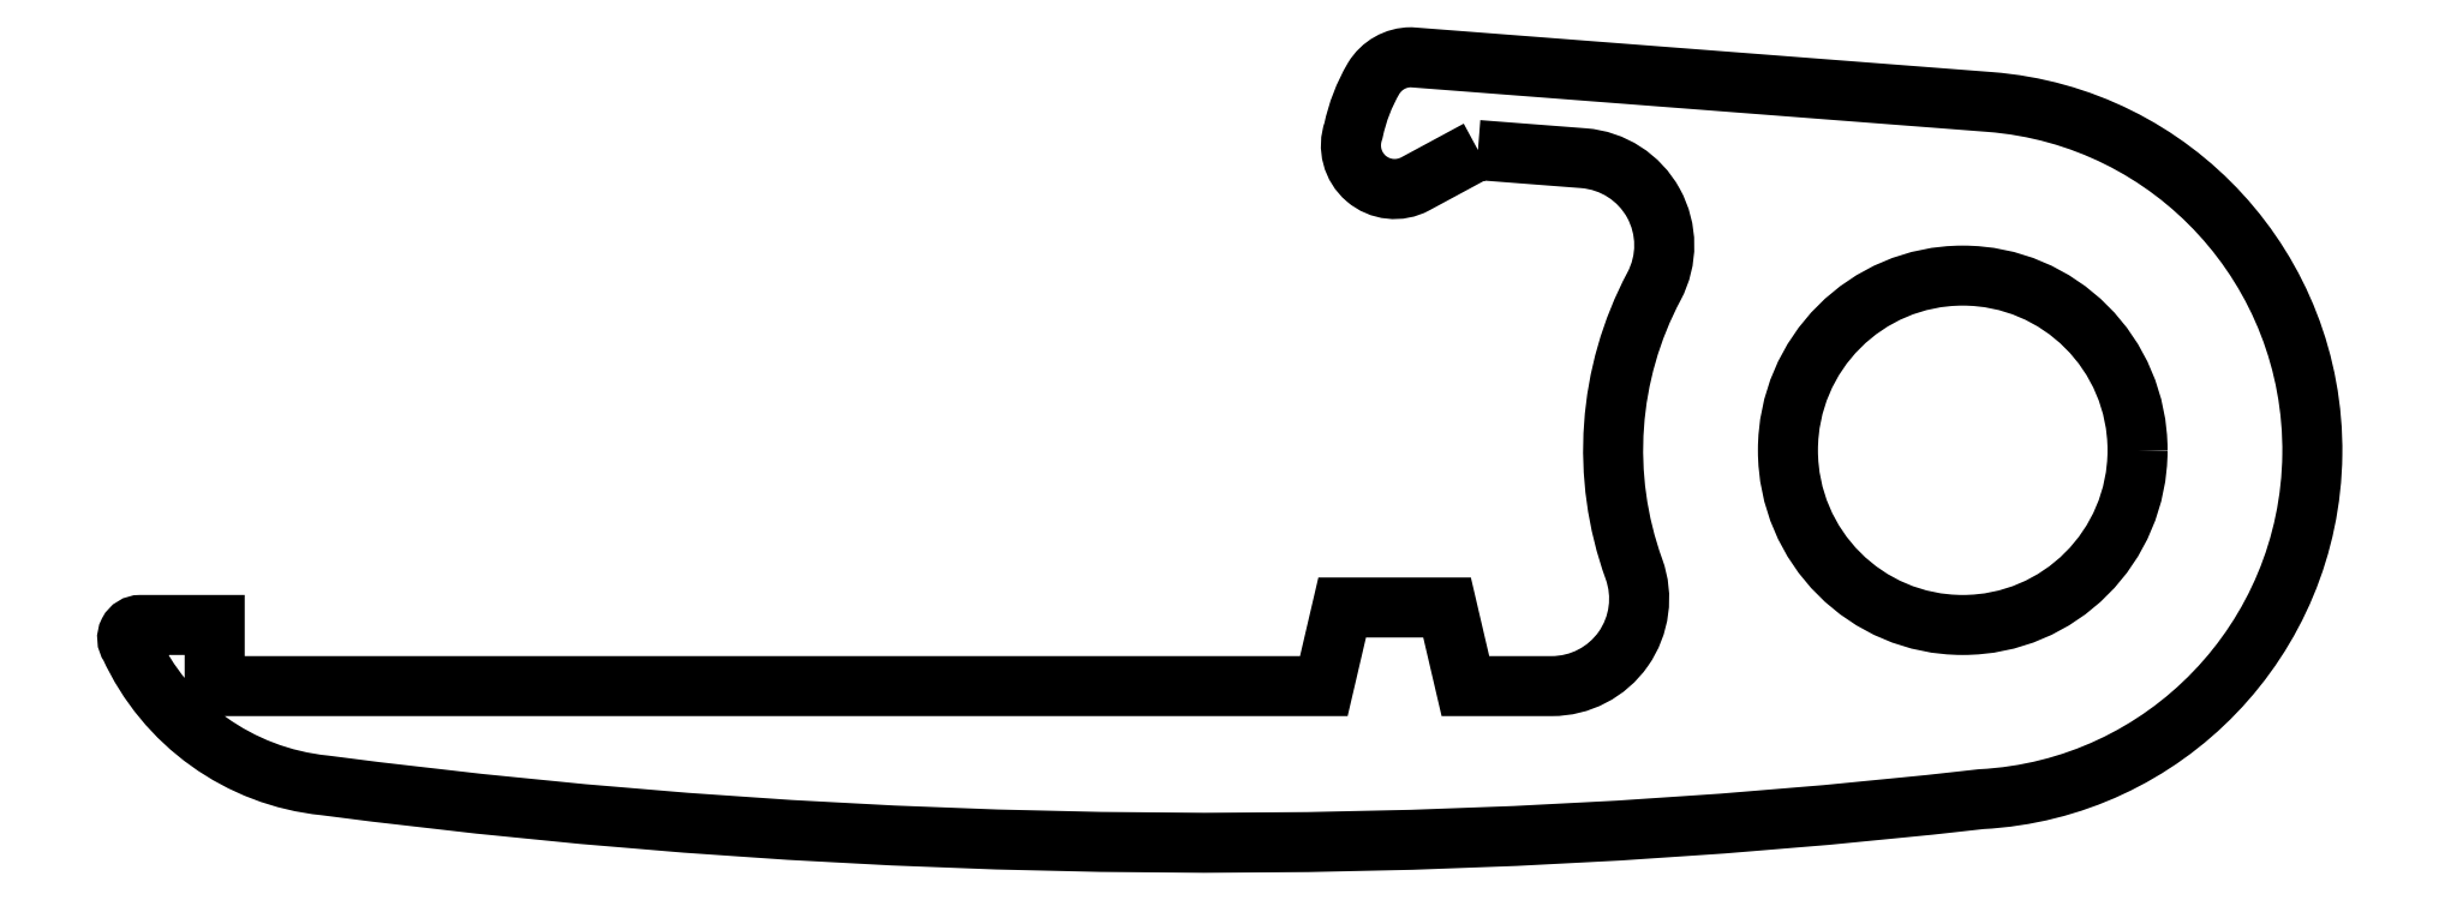
<metadata>
{"format":"dxf","ext":"dxf","renderer":"ezdxf+matplotlib","layout":"modelspace","background":"white","min_lineweight":24,"dpi":150}
</metadata>
<code>
0
SECTION
2
ENTITIES
0
CIRCLE
8
0
10
971.7
20
10.15
30
0
40
2
0
POLYLINE
8
0
66
     1
10
0
20
0
30
0
70
     1
0
VERTEX
8
0
10
966.1
20
13.58
30
0
0
VERTEX
8
0
10
967.3
20
13.49
30
0
42
-0.5406
0
VERTEX
8
0
10
968.1
20
12.02
30
0
42
0.212
0
VERTEX
8
0
10
967.9
20
8.787
30
0
42
-0.5199
0
VERTEX
8
0
10
967
20
7.447
30
0
0
VERTEX
8
0
10
966
20
7.447
30
0
0
VERTEX
8
0
10
965.8
20
8.347
30
0
0
VERTEX
8
0
10
964.6
20
8.347
30
0
0
VERTEX
8
0
10
964.4
20
7.447
30
0
0
VERTEX
8
0
10
951.7
20
7.447
30
0
0
VERTEX
8
0
10
951.7
20
8.147
30
0
0
VERTEX
8
0
10
950.8
20
8.147
30
0
42
0.6109
0
VERTEX
8
0
10
950.7
20
7.909
30
0
42
0.2667
0
VERTEX
8
0
10
952.9
20
6.311
30
0
42
0.06069
0
VERTEX
8
0
10
971.9
20
6.152
30
0
42
0.9372
0
VERTEX
8
0
10
972
20
14.13
30
0
0
VERTEX
8
0
10
965.4
20
14.65
30
0
42
0.263
0
VERTEX
8
0
10
964.9
20
14.4
30
0
42
0.08082
0
VERTEX
8
0
10
964.7
20
13.81
30
0
42
0.6873
0
VERTEX
8
0
10
965.4
20
13.2
30
0
0
SEQEND
8
0
0
VIEWPORT
8
0
10
133.3
20
101.6
30
0
40
412.1
41
228.4
68
     1
69
     1
0
VIEWPORT
8
0
10
133.3
20
101.6
30
0
40
213.4
41
162.6
68
     2
69
     2
0
ENDSEC
0
EOF

</code>
